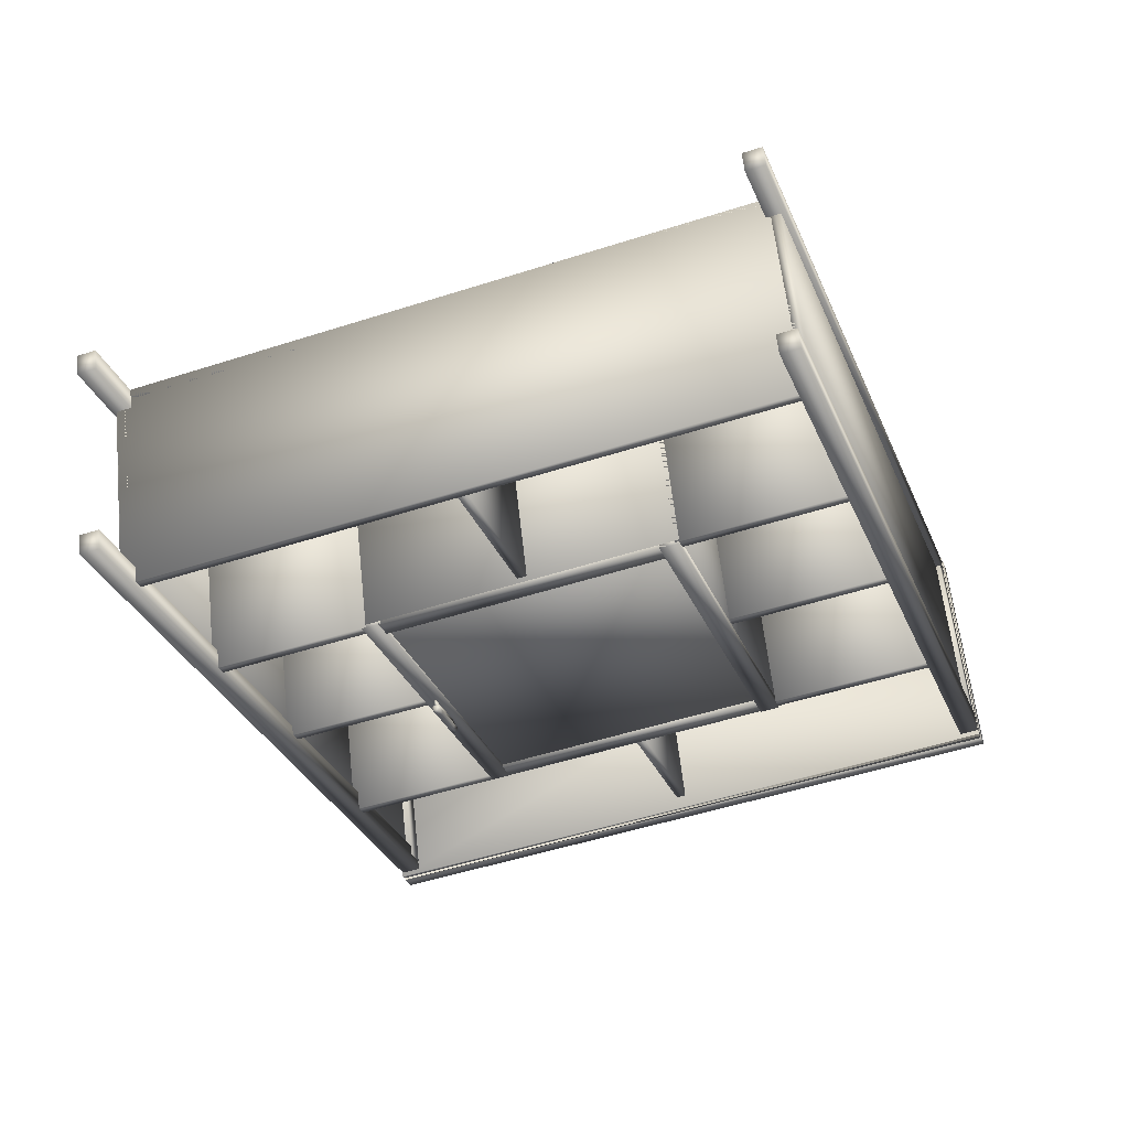
<metadata>
{"format":"obj","ext":"obj","renderer":"f3d","projection":"perspective","resolution":1024,"background":"white","views":[{"elev":60.1,"azim":-9.0,"up":"+Y"}]}
</metadata>
<code>
v -0.219 -0.0867 0.136
v -0.2474 -0.002358 0.1322
v -0.2219 -0.08767 0.1359
v -0.2503 -0.003333 0.1321
v -0.2195 -0.0864 0.1464
v -0.2479 -0.002065 0.1426
v -0.2224 -0.08738 0.1463
v -0.2508 -0.00304 0.1425
v -0.2496 -0.002615 0.1463
v -0.2439 -0.000662 0.1466
v -0.2443 -0.000713 0.1489
v -0.2454 -0.000993 0.151
v -0.2471 -0.001469 0.1525
v -0.249 -0.002083 0.1532
v -0.251 -0.002761 0.1531
v -0.2528 -0.003421 0.1522
v -0.2543 -0.003984 0.1506
v -0.2552 -0.004382 0.1485
v -0.2554 -0.004567 0.1461
v -0.255 -0.004516 0.1437
v -0.2538 -0.004236 0.1417
v -0.2522 -0.00376 0.1402
v -0.2503 -0.003146 0.1395
v -0.2483 -0.002468 0.1395
v -0.2465 -0.001808 0.1404
v -0.245 -0.001245 0.142
v -0.2441 -0.000847 0.1442
v -0.2382 -0.01753 0.1473
v -0.2387 -0.01758 0.1497
v -0.2398 -0.01786 0.1517
v -0.2414 -0.01834 0.1532
v -0.2433 -0.01895 0.154
v -0.2453 -0.01963 0.1539
v -0.2471 -0.02029 0.153
v -0.2486 -0.02085 0.1514
v -0.2495 -0.02125 0.1493
v -0.2497 -0.02143 0.1469
v -0.2493 -0.02138 0.1445
v -0.2482 -0.0211 0.1424
v -0.2466 -0.02063 0.141
v -0.2446 -0.02001 0.1402
v -0.2426 -0.01934 0.1403
v -0.2408 -0.01868 0.1412
v -0.2393 -0.01811 0.1428
v -0.2384 -0.01771 0.1449
v -0.2325 -0.0344 0.1481
v -0.233 -0.03445 0.1504
v -0.2341 -0.03473 0.1525
v -0.2357 -0.0352 0.154
v -0.2376 -0.03582 0.1547
v -0.2396 -0.0365 0.1546
v -0.2415 -0.03716 0.1537
v -0.2429 -0.03772 0.1521
v -0.2438 -0.03812 0.15
v -0.244 -0.0383 0.1476
v -0.2436 -0.03825 0.1452
v -0.2425 -0.03797 0.1432
v -0.2409 -0.0375 0.1417
v -0.239 -0.03688 0.141
v -0.2369 -0.0362 0.141
v -0.2351 -0.03554 0.1419
v -0.2336 -0.03498 0.1435
v -0.2327 -0.03458 0.1457
v -0.2268 -0.05126 0.1488
v -0.2273 -0.05132 0.1512
v -0.2284 -0.0516 0.1532
v -0.23 -0.05207 0.1547
v -0.2319 -0.05269 0.1555
v -0.2339 -0.05336 0.1554
v -0.2358 -0.05402 0.1545
v -0.2372 -0.05459 0.1529
v -0.2381 -0.05498 0.1508
v -0.2384 -0.05517 0.1484
v -0.2379 -0.05512 0.146
v -0.2368 -0.05484 0.144
v -0.2352 -0.05436 0.1425
v -0.2333 -0.05375 0.1417
v -0.2313 -0.05307 0.1418
v -0.2294 -0.05241 0.1427
v -0.228 -0.05185 0.1443
v -0.2271 -0.05145 0.1464
v -0.2212 -0.06813 0.1496
v -0.2216 -0.06818 0.1519
v -0.2227 -0.06846 0.154
v -0.2243 -0.06894 0.1555
v -0.2263 -0.06955 0.1562
v -0.2283 -0.07023 0.1561
v -0.2301 -0.07089 0.1552
v -0.2316 -0.07146 0.1536
v -0.2325 -0.07185 0.1515
v -0.2327 -0.07204 0.1491
v -0.2322 -0.07199 0.1468
v -0.2311 -0.07171 0.1447
v -0.2295 -0.07123 0.1432
v -0.2276 -0.07062 0.1425
v -0.2256 -0.06994 0.1425
v -0.2237 -0.06928 0.1434
v -0.2223 -0.06871 0.145
v -0.2214 -0.06832 0.1472
v -0.2155 -0.085 0.1503
v -0.2159 -0.08505 0.1527
v -0.217 -0.08533 0.1547
v -0.2186 -0.08581 0.1562
v -0.2206 -0.08642 0.157
v -0.2226 -0.0871 0.1569
v -0.2244 -0.08776 0.156
v -0.2259 -0.08832 0.1544
v -0.2268 -0.08872 0.1523
v -0.227 -0.0889 0.1499
v -0.2265 -0.08885 0.1475
v -0.2254 -0.08857 0.1455
v -0.2238 -0.0881 0.144
v -0.2219 -0.08748 0.1432
v -0.2199 -0.08681 0.1433
v -0.2181 -0.08615 0.1442
v -0.2166 -0.08558 0.1458
v -0.2157 -0.08518 0.1479
v -0.2212 -0.08695 0.1501
v 0.1626 0.414 0.1337
v 0.1743 0.4215 -0.2284
v 0.1567 0.4316 0.1329
v -0.3545 0.2586 0.1129
v -0.3486 0.2409 0.1137
v 0.1802 0.4038 -0.2276
v -0.331 0.2307 -0.2476
v -0.337 0.2484 -0.2484
v 0.3469 -0.133 0.1581
v -0.1643 -0.3061 0.1381
v -0.1468 -0.3163 -0.2232
v -0.1408 -0.3339 -0.2224
v 0.3528 -0.1506 0.1588
v 0.3704 -0.1608 -0.2024
v 0.3645 -0.1432 -0.2032
v -0.1584 -0.3237 0.1389
v 0.162 0.3979 -0.2214
v -0.3134 0.237 -0.24
v 0.3462 -0.149 -0.1971
v -0.1292 -0.31 -0.2157
v 0.162 0.3979 -0.2232
v -0.3133 0.2369 -0.2418
v 0.3463 -0.1491 -0.1989
v -0.1291 -0.31 -0.2175
v -0.3082 0.2384 -0.2467
v -0.3253 0.2483 0.1043
v -0.124 -0.3085 -0.2223
v -0.1411 -0.2987 0.1287
v -0.3285 0.2316 -0.2475
v -0.3456 0.2415 0.1036
v -0.1442 -0.3154 -0.2231
v -0.1613 -0.3055 0.1279
v 0.1777 0.403 -0.2277
v 0.1606 0.4129 0.1233
v 0.3619 -0.144 -0.2033
v 0.3448 -0.1341 0.1477
v 0.1574 0.3961 -0.2285
v 0.1403 0.406 0.1226
v 0.3417 -0.1509 -0.2041
v 0.3246 -0.141 0.1469
v 0.2309 0.1377 0.1296
v 0.2473 0.1283 -0.2064
v -0.2184 -0.02941 -0.2246
v 0.2369 0.1201 0.1304
v 0.2532 0.1106 -0.2056
v -0.2347 -0.01994 0.1114
v -0.2125 -0.04705 -0.2238
v -0.2288 -0.03759 0.1122
v 0.3426 -0.1327 0.1572
v -0.1606 -0.3035 0.1279
v 0.343 -0.133 0.1476
v -0.3435 0.2395 0.1037
v -0.3439 0.2398 0.1133
v -0.161 -0.3032 0.1375
v 0.1601 0.41 0.1234
v 0.1597 0.4103 0.133
v 0.3525 -0.1507 0.1487
v 0.3215 -0.1612 0.1475
v 0.1255 0.4206 0.1216
v 0.1565 0.4311 0.1228
v 0.1557 0.4316 0.1399
v 0.3517 -0.1502 0.1659
v 0.1247 0.4211 0.1387
v 0.3207 -0.1607 0.1646
v 0.1378 0.4248 0.121
v 0.1489 0.392 0.1224
v -0.3159 0.2346 0.1042
v 0.148 0.3925 0.1395
v 0.137 0.4252 0.138
v -0.3277 0.2679 0.1198
v -0.3269 0.2674 0.1028
v -0.3167 0.2351 0.1213
v 0.3209 -0.1255 0.1446
v 0.3319 -0.1583 0.146
v -0.1328 -0.3156 0.1278
v 0.3311 -0.1578 0.163
v 0.32 -0.125 0.1616
v -0.1447 -0.2824 0.1434
v -0.1439 -0.2828 0.1264
v -0.1337 -0.3151 0.1449
v -0.1276 -0.3133 0.1284
v -0.1586 -0.3238 0.1272
v -0.3546 0.258 0.1013
v -0.3236 0.2685 0.1025
v -0.3244 0.269 0.1196
v -0.1284 -0.3128 0.1456
v -0.3554 0.2585 0.1184
v -0.1594 -0.3233 0.1444
v -0.6141 0.1512 0.1084
v -0.6025 0.1587 -0.2537
v -0.62 0.1689 0.1076
v -0.3489 0.2607 0.1182
v -0.343 0.243 0.119
v -0.5965 0.1411 -0.2529
v -0.3254 0.2329 -0.2423
v -0.3313 0.2505 -0.2431
v -0.4298 -0.3957 0.1328
v -0.1587 -0.3039 0.1434
v -0.1412 -0.3141 -0.2179
v -0.1352 -0.3317 -0.2171
v -0.4239 -0.4134 0.1336
v -0.4063 -0.4235 -0.2277
v -0.4123 -0.4059 -0.2285
v -0.1528 -0.3216 0.1442
v -0.5921 0.1429 -0.2458
v -0.3305 0.2314 -0.2356
v -0.4078 -0.4041 -0.2215
v -0.1463 -0.3155 -0.2112
v -0.592 0.1428 -0.2476
v -0.3304 0.2314 -0.2374
v -0.4077 -0.4041 -0.2233
v -0.1462 -0.3156 -0.213
v -0.3315 0.2308 -0.2425
v -0.3485 0.2407 0.1085
v -0.1472 -0.3162 -0.2181
v -0.1643 -0.3063 0.1329
v -0.3261 0.2326 -0.2423
v -0.3431 0.2425 0.1088
v -0.1418 -0.3143 -0.2179
v -0.1589 -0.3044 0.1331
v -0.5958 0.1413 -0.2529
v -0.6129 0.1512 0.09821
v -0.4116 -0.4057 -0.2285
v -0.4287 -0.3958 0.1226
v -0.5904 0.1431 -0.2526
v -0.6075 0.153 0.09842
v -0.4062 -0.4038 -0.2283
v -0.4233 -0.394 0.1228
v -0.517 -0.1153 0.1055
v -0.5006 -0.1247 -0.2305
v -0.2416 -0.03704 -0.2204
v -0.511 -0.1329 0.1063
v -0.4947 -0.1424 -0.2297
v -0.258 -0.02757 0.1156
v -0.2357 -0.05468 -0.2196
v -0.252 -0.04521 0.1164
v 0.1559 0.4119 0.1369
v 0.1675 0.4193 -0.2252
v 0.1499 0.4295 0.1361
v 0.421 0.5213 0.1467
v 0.427 0.5037 0.1475
v 0.1734 0.4017 -0.2244
v 0.4446 0.4935 -0.2138
v 0.4386 0.5111 -0.2146
v 0.3401 -0.1351 0.1613
v 0.6112 -0.04329 0.1719
v 0.6288 -0.05348 -0.1894
v 0.6347 -0.07112 -0.1886
v 0.3461 -0.1527 0.1621
v 0.3636 -0.1629 -0.1992
v 0.3577 -0.1453 -0.2
v 0.6172 -0.06094 0.1727
v 0.1779 0.4035 -0.2173
v 0.4395 0.4921 -0.2071
v 0.3621 -0.1435 -0.193
v 0.6237 -0.0549 -0.1827
v 0.178 0.4034 -0.2191
v 0.4395 0.492 -0.2089
v 0.3622 -0.1435 -0.1948
v 0.6238 -0.05495 -0.1845
v 0.4385 0.4914 -0.214
v 0.4214 0.5013 0.137
v 0.6227 -0.05553 -0.1897
v 0.6057 -0.04564 0.1614
v 0.4439 0.4933 -0.2138
v 0.4268 0.5032 0.1372
v 0.6281 -0.0537 -0.1894
v 0.6111 -0.04381 0.1616
v 0.1741 0.4019 -0.2244
v 0.157 0.4118 0.1267
v 0.3584 -0.145 -0.2
v 0.3413 -0.1352 0.1511
v 0.1795 0.4037 -0.2242
v 0.1624 0.4136 0.1269
v 0.3638 -0.1432 -0.1998
v 0.3467 -0.1333 0.1513
v 0.253 0.1454 0.134
v 0.2693 0.1359 -0.202
v 0.5283 0.2236 -0.1919
v 0.2589 0.1277 0.1348
v 0.2753 0.1183 -0.2012
v 0.512 0.2331 0.1441
v 0.5343 0.2059 -0.1911
v 0.5179 0.2154 0.1449
v 0.1289 -0.2422 -0.2032
v 0.2204 -0.5139 -0.1911
v 0.2037 -0.5042 0.1527
v 0.2049 -0.5192 -0.1917
v 0.1134 -0.2474 -0.2038
v 0.09666 -0.2378 0.14
v 0.1121 -0.2325 0.1406
v 0.1882 -0.5095 0.1521
v -0.1588 0.6118 -0.2413
v -0.06726 0.3401 -0.2292
v -0.08398 0.3498 0.1145
v -0.08275 0.3348 -0.2298
v -0.1743 0.6066 -0.242
v -0.191 0.6162 0.1018
v -0.1755 0.6215 0.1024
v -0.09947 0.3445 0.1139
v -0.3519 -0.647 0.1288
v -0.341 -0.6794 0.1302
v -0.3251 -0.6886 -0.196
v -0.31 -0.6689 0.1315
v -0.3209 -0.6365 0.13
v -0.3051 -0.6457 -0.1962
v -0.3361 -0.6562 -0.1974
v -0.2941 -0.6781 -0.1947
v 0.7493 -0.3263 -0.183
v 0.7309 -0.3156 0.1961
v -0.3442 -0.6796 0.154
v -0.3257 -0.6903 -0.225
v -0.323 -0.6984 -0.2246
v -0.3414 -0.6877 0.1544
v 0.7336 -0.3237 0.1964
v 0.7521 -0.3344 -0.1826
v -0.3204 -0.7066 -0.2244
v -0.3388 -0.6959 0.1546
v 0.7363 -0.3319 0.1966
v 0.7547 -0.3426 -0.1824
v -0.3211 -0.7069 -0.2254
v -0.3129 -0.7312 -0.2243
v 0.7636 -0.3667 -0.1822
v -0.3314 -0.7205 0.1564
v -0.3396 -0.6961 0.1553
v 0.7368 -0.3317 0.1974
v 0.7554 -0.3424 -0.1833
v 0.745 -0.356 0.1984
v -0.7144 0.4479 0.07637
v -0.3352 -0.6778 0.1265
v -0.3196 -0.6869 -0.1949
v -0.6988 0.4388 -0.245
v -0.3197 -0.6726 0.1271
v -0.6989 0.4531 0.07697
v -0.6833 0.4441 -0.2444
v -0.3041 -0.6816 -0.1943
v -0.3115 -0.6689 0.1474
v -0.3425 -0.6794 0.1462
v -0.7601 0.5605 0.09098
v -0.7292 0.571 0.09219
v -0.7275 0.57 0.05778
v -0.3098 -0.6699 0.113
v -0.7585 0.5596 0.05657
v -0.3408 -0.6804 0.1118
v -0.6759 0.446 -0.2565
v -0.2967 -0.6797 -0.2063
v 0.7222 -0.3347 -0.1665
v 0.343 0.791 -0.2166
v -0.2958 -0.6802 -0.2235
v -0.675 0.4456 -0.2737
v 0.3438 0.7905 -0.2338
v 0.723 -0.3352 -0.1837
v -0.2954 -0.6785 -0.1887
v -0.3264 -0.689 -0.1899
v -0.7441 0.551 -0.2452
v -0.7131 0.5615 -0.244
v -0.7114 0.5605 -0.279
v -0.2937 -0.6795 -0.2238
v -0.7424 0.55 -0.2802
v -0.3247 -0.69 -0.225
v 0.7362 -0.2937 -0.1681
v 0.7471 -0.3261 -0.1666
v 0.7313 -0.3169 0.1595
v 0.7162 -0.3366 -0.1679
v 0.7052 -0.3041 -0.1693
v 0.6894 -0.295 0.1569
v 0.7203 -0.2845 0.1581
v 0.7003 -0.3274 0.1583
v 0.3604 0.7971 -0.2118
v 0.7397 -0.3286 -0.1617
v 0.724 -0.3195 0.1597
v 0.3448 0.8062 0.1096
v 0.7242 -0.3339 -0.1623
v 0.345 0.7919 -0.2124
v 0.3293 0.8009 0.109
v 0.7085 -0.3248 0.1591
v 0.7017 -0.3274 0.1523
v 0.7327 -0.3169 0.1535
v 0.315 0.923 0.09828
v 0.284 0.9125 0.09707
v 0.2823 0.9135 0.1315
v 0.7 -0.3264 0.1867
v 0.3133 0.924 0.1327
v 0.731 -0.316 0.1879
v 0.351 0.793 -0.2343
v 0.3333 0.8032 0.1306
v -0.7138 0.4487 0.08963
v -0.696 0.4384 -0.2753
v -0.6905 0.4221 -0.2745
v -0.7083 0.4324 0.09035
v 0.3388 0.7869 0.1313
v 0.3565 0.7766 -0.2336
v 0.7178 -0.337 -0.1841
v 0.7488 -0.3265 -0.1829
v 0.3311 0.9134 -0.2382
v 0.3001 0.9029 -0.2394
v 0.2984 0.9039 -0.2047
v 0.7161 -0.336 -0.1494
v 0.3294 0.9144 -0.2035
v 0.7471 -0.3255 -0.1482
f 7 3 4
f 7 4 8
f 6 2 1
f 6 1 5
f 1 2 4
f 1 4 3
f 8 6 5
f 8 5 7
f 8 4 2
f 8 2 6
f 5 1 3
f 5 3 7
f 72 90 91
f 72 91 73
f 92 74 73
f 92 73 91
f 46 64 65
f 46 65 47
f 63 81 64
f 63 64 46
f 101 83 82
f 101 82 100
f 64 82 83
f 64 83 65
f 55 37 36
f 55 36 54
f 18 36 37
f 18 37 19
f 109 91 90
f 109 90 108
f 37 55 56
f 37 56 38
f 74 56 55
f 74 55 73
f 110 92 91
f 110 91 109
f 73 55 54
f 73 54 72
f 19 37 38
f 19 38 20
f 10 28 29
f 10 29 11
f 28 46 47
f 28 47 29
f 82 64 81
f 82 81 99
f 27 45 28
f 27 28 10
f 46 28 45
f 46 45 63
f 99 117 100
f 99 100 82
f 90 72 71
f 90 71 89
f 53 71 72
f 53 72 54
f 81 63 62
f 81 62 80
f 47 65 66
f 47 66 48
f 93 75 74
f 93 74 92
f 98 116 117
f 98 117 99
f 39 21 20
f 39 20 38
f 108 90 89
f 108 89 107
f 80 98 99
f 80 99 81
f 35 53 54
f 35 54 36
f 44 62 63
f 44 63 45
f 45 27 26
f 45 26 44
f 84 66 65
f 84 65 83
f 11 29 30
f 11 30 12
f 56 74 75
f 56 75 57
f 48 30 29
f 48 29 47
f 92 110 111
f 92 111 93
f 83 101 102
f 83 102 84
f 38 56 57
f 38 57 39
f 17 35 36
f 17 36 18
f 67 49 48
f 67 48 66
f 75 93 94
f 75 94 76
f 80 62 61
f 80 61 79
f 79 97 98
f 79 98 80
f 52 70 71
f 52 71 53
f 30 48 49
f 30 49 31
f 12 30 31
f 12 31 13
f 35 17 16
f 35 16 34
f 88 106 107
f 88 107 89
f 112 94 93
f 112 93 111
f 76 58 57
f 76 57 75
f 53 35 34
f 53 34 52
f 39 57 58
f 39 58 40
f 84 102 103
f 84 103 85
f 85 67 66
f 85 66 84
f 40 22 21
f 40 21 39
f 62 44 43
f 62 43 61
f 25 43 44
f 25 44 26
f 116 98 97
f 116 97 115
f 70 88 89
f 70 89 71
f 70 52 51
f 70 51 69
f 95 77 76
f 95 76 94
f 49 67 68
f 49 68 50
f 97 79 78
f 97 78 96
f 33 51 52
f 33 52 34
f 22 40 41
f 22 41 23
f 59 41 40
f 59 40 58
f 88 70 69
f 88 69 87
f 58 76 77
f 58 77 59
f 96 114 115
f 96 115 97
f 15 33 34
f 15 34 16
f 86 68 67
f 86 67 85
f 87 105 106
f 87 106 88
f 94 112 113
f 94 113 95
f 104 86 85
f 104 85 103
f 32 14 13
f 32 13 31
f 60 78 79
f 60 79 61
f 43 25 24
f 43 24 42
f 61 43 42
f 61 42 60
f 31 49 50
f 31 50 32
f 77 95 96
f 77 96 78
f 50 68 69
f 50 69 51
f 51 33 32
f 51 32 50
f 14 32 33
f 14 33 15
f 60 42 41
f 60 41 59
f 78 60 59
f 78 59 77
f 23 41 42
f 23 42 24
f 86 104 105
f 86 105 87
f 87 69 68
f 87 68 86
f 114 96 95
f 114 95 113
f 118 117 116
f 118 116 115
f 9 20 21
f 9 21 22
f 118 115 114
f 118 114 113
f 118 107 106
f 118 106 105
f 16 17 9
f 16 9 15
f 118 105 104
f 118 104 103
f 118 103 102
f 118 102 101
f 9 11 12
f 9 12 13
f 118 101 100
f 118 100 117
f 118 113 112
f 118 112 111
f 26 27 9
f 26 9 25
f 9 22 23
f 9 23 24
f 9 13 14
f 9 14 15
f 118 111 110
f 118 110 109
f 10 11 9
f 10 9 27
f 9 24 25
f 19 20 9
f 19 9 18
f 118 109 108
f 118 108 107
f 9 17 18
f 135 137 138
f 135 138 136
f 139 140 142
f 139 142 141
f 154 152 151
f 154 151 153
f 147 148 150
f 147 150 149
f 146 144 143
f 146 143 145
f 158 157 155
f 158 155 156
f 125 123 119
f 125 119 124
f 120 121 122
f 120 122 126
f 130 134 131
f 130 131 132
f 128 129 133
f 128 133 127
f 166 162 163
f 166 163 165
f 159 164 161
f 159 161 160
f 144 146 150
f 144 150 148
f 147 149 145
f 147 145 143
f 155 157 153
f 155 153 151
f 158 156 152
f 158 152 154
f 133 129 130
f 133 130 132
f 122 121 119
f 122 119 123
f 125 124 120
f 125 120 126
f 127 131 134
f 127 134 128
f 161 165 163
f 161 163 160
f 166 164 159
f 166 159 162
f 151 152 156
f 151 156 155
f 154 153 157
f 154 157 158
f 149 150 146
f 149 146 145
f 143 144 148
f 143 148 147
f 127 133 132
f 127 132 131
f 134 130 129
f 134 129 128
f 124 119 121
f 124 121 120
f 126 122 123
f 126 123 125
f 164 166 165
f 164 165 161
f 160 163 162
f 160 162 159
f 137 135 139
f 137 139 141
f 136 138 142
f 136 142 140
f 141 142 138
f 141 138 137
f 135 136 140
f 135 140 139
f 173 170 168
f 173 168 169
f 167 172 171
f 167 171 174
f 172 168 170
f 172 170 171
f 174 173 169
f 174 169 167
f 173 174 171
f 173 171 170
f 167 169 168
f 167 168 172
f 175 177 176
f 178 180 179
f 180 178 175
f 179 182 181
f 177 175 178
f 182 179 180
f 176 181 182
f 181 176 177
f 179 177 178
f 180 176 182
f 176 180 175
f 177 179 181
f 183 185 184
f 186 188 187
f 185 183 189
f 188 186 190
f 189 187 188
f 187 189 183
f 184 190 186
f 190 184 185
f 187 184 186
f 184 187 183
f 188 185 189
f 185 188 190
f 191 193 192
f 194 196 195
f 193 191 197
f 196 194 198
f 197 195 196
f 195 197 191
f 192 198 194
f 198 192 193
f 195 192 194
f 192 195 191
f 196 193 197
f 193 196 198
f 199 201 200
f 202 204 203
f 204 202 199
f 203 206 205
f 201 199 202
f 206 203 204
f 200 205 206
f 205 200 201
f 203 201 202
f 204 200 206
f 200 204 199
f 201 203 205
f 242 241 239
f 242 239 240
f 234 233 231
f 234 231 232
f 235 237 238
f 235 238 236
f 243 245 246
f 243 246 244
f 230 228 227
f 230 227 229
f 226 225 223
f 226 223 224
f 207 211 213
f 207 213 212
f 210 209 208
f 210 208 214
f 221 217 216
f 221 216 215
f 218 220 219
f 218 219 222
f 254 253 251
f 254 251 250
f 247 248 249
f 247 249 252
f 220 221 215
f 220 215 219
f 222 216 217
f 222 217 218
f 211 210 214
f 211 214 213
f 209 207 212
f 209 212 208
f 248 247 250
f 248 250 251
f 253 254 252
f 253 252 249
f 218 217 221
f 218 221 220
f 222 219 215
f 222 215 216
f 210 211 207
f 210 207 209
f 213 214 208
f 213 208 212
f 249 248 251
f 249 251 253
f 254 250 247
f 254 247 252
f 238 234 232
f 238 232 236
f 240 244 246
f 240 246 242
f 241 245 243
f 241 243 239
f 235 231 233
f 235 233 237
f 239 243 244
f 239 244 240
f 231 235 236
f 231 236 232
f 245 241 242
f 245 242 246
f 237 233 234
f 237 234 238
f 225 229 227
f 225 227 223
f 230 226 224
f 230 224 228
f 229 225 226
f 229 226 230
f 228 224 223
f 228 223 227
f 290 289 287
f 290 287 288
f 282 281 279
f 282 279 280
f 283 285 286
f 283 286 284
f 291 293 294
f 291 294 292
f 278 276 275
f 278 275 277
f 274 273 271
f 274 271 272
f 255 259 261
f 255 261 260
f 258 257 256
f 258 256 262
f 269 265 264
f 269 264 263
f 266 268 267
f 266 267 270
f 302 301 299
f 302 299 298
f 295 296 297
f 295 297 300
f 268 269 263
f 268 263 267
f 270 264 265
f 270 265 266
f 259 258 262
f 259 262 261
f 257 255 260
f 257 260 256
f 296 295 298
f 296 298 299
f 301 302 300
f 301 300 297
f 266 265 269
f 266 269 268
f 270 267 263
f 270 263 264
f 258 259 255
f 258 255 257
f 261 262 256
f 261 256 260
f 297 296 299
f 297 299 301
f 302 298 295
f 302 295 300
f 286 282 280
f 286 280 284
f 288 292 294
f 288 294 290
f 289 293 291
f 289 291 287
f 283 279 281
f 283 281 285
f 287 291 292
f 287 292 288
f 279 283 284
f 279 284 280
f 293 289 290
f 293 290 294
f 285 281 282
f 285 282 286
f 273 277 275
f 273 275 271
f 278 274 272
f 278 272 276
f 277 273 274
f 277 274 278
f 276 272 271
f 276 271 275
f 303 304 305
f 306 307 308
f 305 309 303
f 308 310 306
f 309 308 307
f 307 303 309
f 304 306 310
f 310 305 304
f 307 306 304
f 304 303 307
f 308 309 305
f 305 310 308
f 311 312 313
f 314 315 316
f 313 317 311
f 316 318 314
f 317 316 315
f 315 311 317
f 312 314 318
f 318 313 312
f 315 314 312
f 312 311 315
f 316 317 313
f 313 318 316
f 319 320 321
f 322 323 324
f 321 325 319
f 324 326 322
f 325 324 323
f 323 319 325
f 320 322 326
f 326 321 320
f 323 322 320
f 320 319 323
f 324 325 321
f 321 326 324
f 327 328 329
f 329 330 327
f 331 332 333
f 333 334 331
f 332 329 328
f 334 327 330
f 328 327 334
f 331 330 329
f 335 336 337
f 337 338 335
f 331 335 338
f 333 337 336
f 332 336 335
f 338 337 333
f 339 340 341
f 342 343 344
f 341 345 339
f 344 346 342
f 345 344 343
f 343 339 345
f 340 342 346
f 346 341 340
f 343 342 340
f 340 339 343
f 344 345 341
f 341 346 344
f 347 348 349
f 349 350 347
f 351 352 353
f 353 354 351
f 349 354 353
f 352 351 348
f 348 351 354
f 348 347 352
f 353 350 349
f 354 349 348
f 350 353 352
f 352 347 350
f 355 356 357
f 358 359 360
f 360 355 358
f 359 361 362
f 357 358 355
f 362 360 359
f 356 362 361
f 361 357 356
f 359 358 357
f 360 362 356
f 356 355 360
f 357 361 359
f 363 365 364
f 365 363 366
f 367 369 368
f 369 367 370
f 365 369 370
f 368 364 367
f 364 370 367
f 364 368 363
f 369 365 366
f 370 364 365
f 366 368 369
f 368 366 363
f 371 372 373
f 374 375 376
f 376 371 374
f 375 377 378
f 373 374 371
f 378 376 375
f 372 378 377
f 377 373 372
f 375 374 373
f 376 378 372
f 372 371 376
f 373 377 375
f 379 380 381
f 382 383 384
f 381 385 379
f 384 386 382
f 385 384 383
f 383 379 385
f 380 382 386
f 386 381 380
f 383 382 380
f 380 379 383
f 384 385 381
f 381 386 384
f 387 388 389
f 389 390 387
f 391 392 393
f 393 394 391
f 389 394 393
f 392 391 388
f 388 391 394
f 388 387 392
f 393 390 389
f 394 389 388
f 390 393 392
f 392 387 390
f 395 396 397
f 398 399 400
f 400 395 398
f 399 401 402
f 397 398 395
f 402 400 399
f 396 402 401
f 401 397 396
f 399 398 397
f 400 402 396
f 396 395 400
f 397 401 399
f 403 404 405
f 405 406 403
f 407 408 409
f 409 410 407
f 406 407 410
f 408 405 404
f 404 409 408
f 410 403 406
f 404 403 410
f 405 408 407
f 407 406 405
f 410 409 404
f 411 412 413
f 414 415 416
f 416 411 414
f 415 417 418
f 413 414 411
f 418 416 415
f 412 418 417
f 417 413 412
f 415 414 413
f 416 418 412
f 412 411 416
f 413 417 415

</code>
